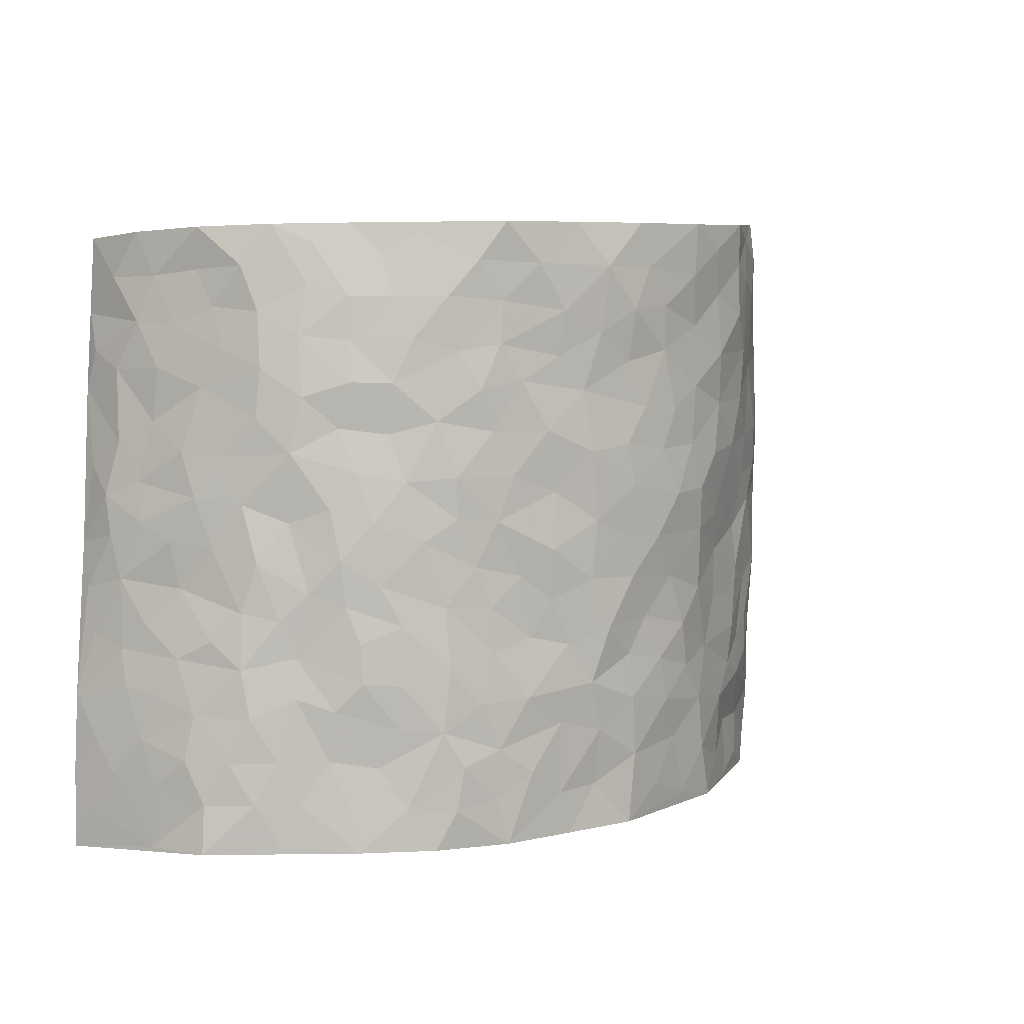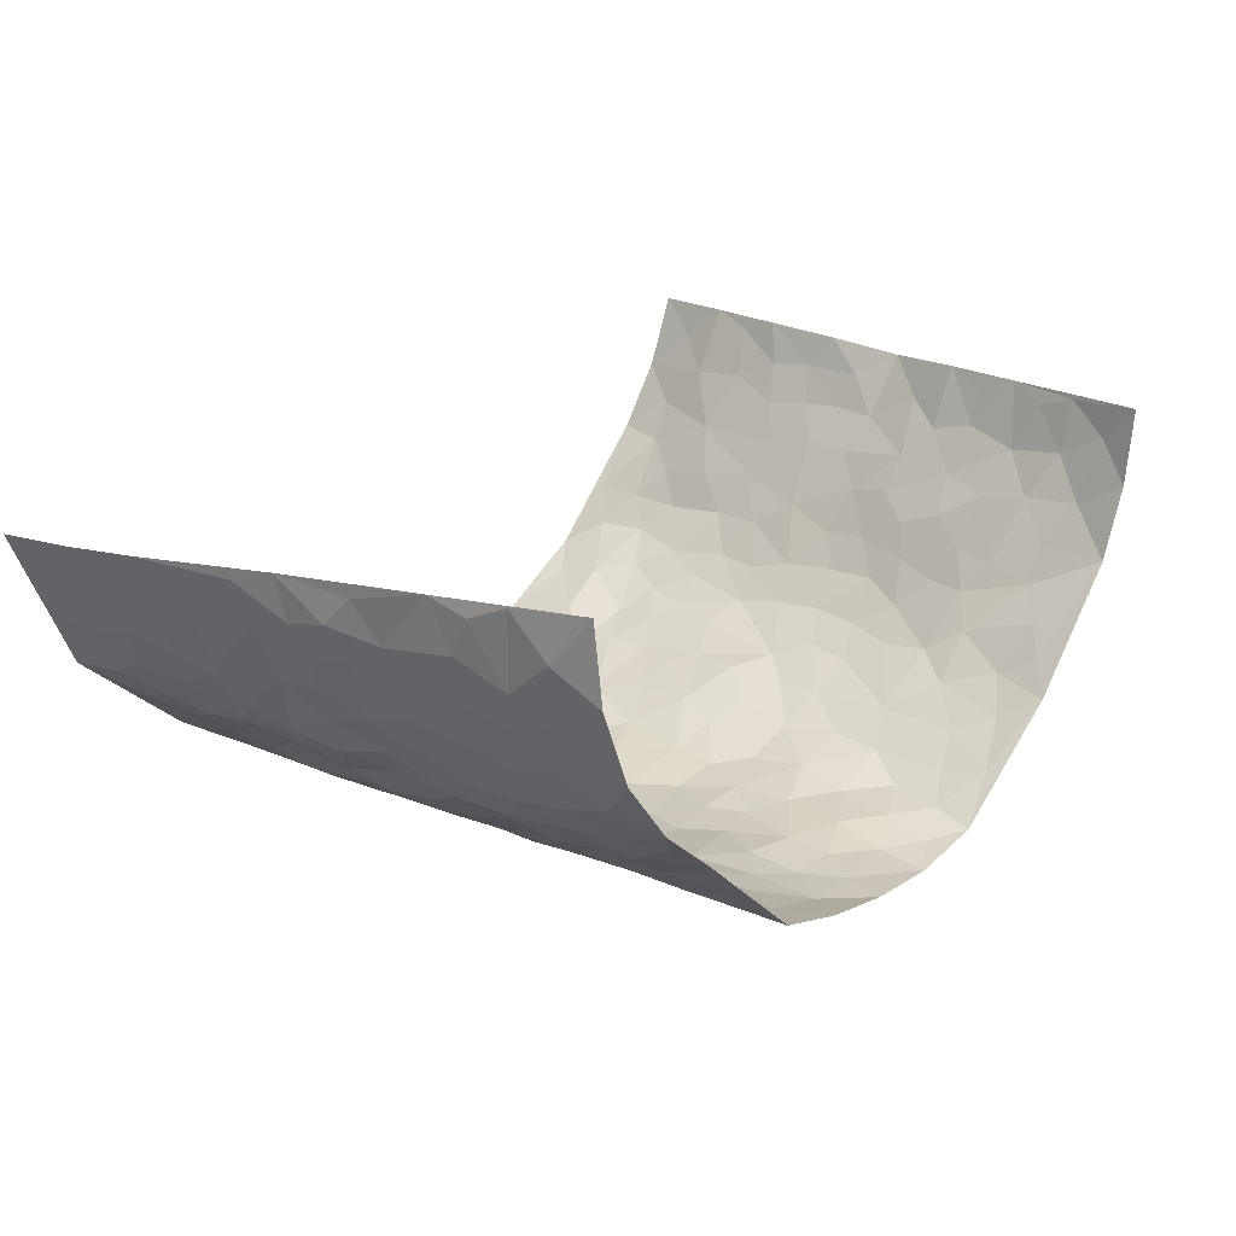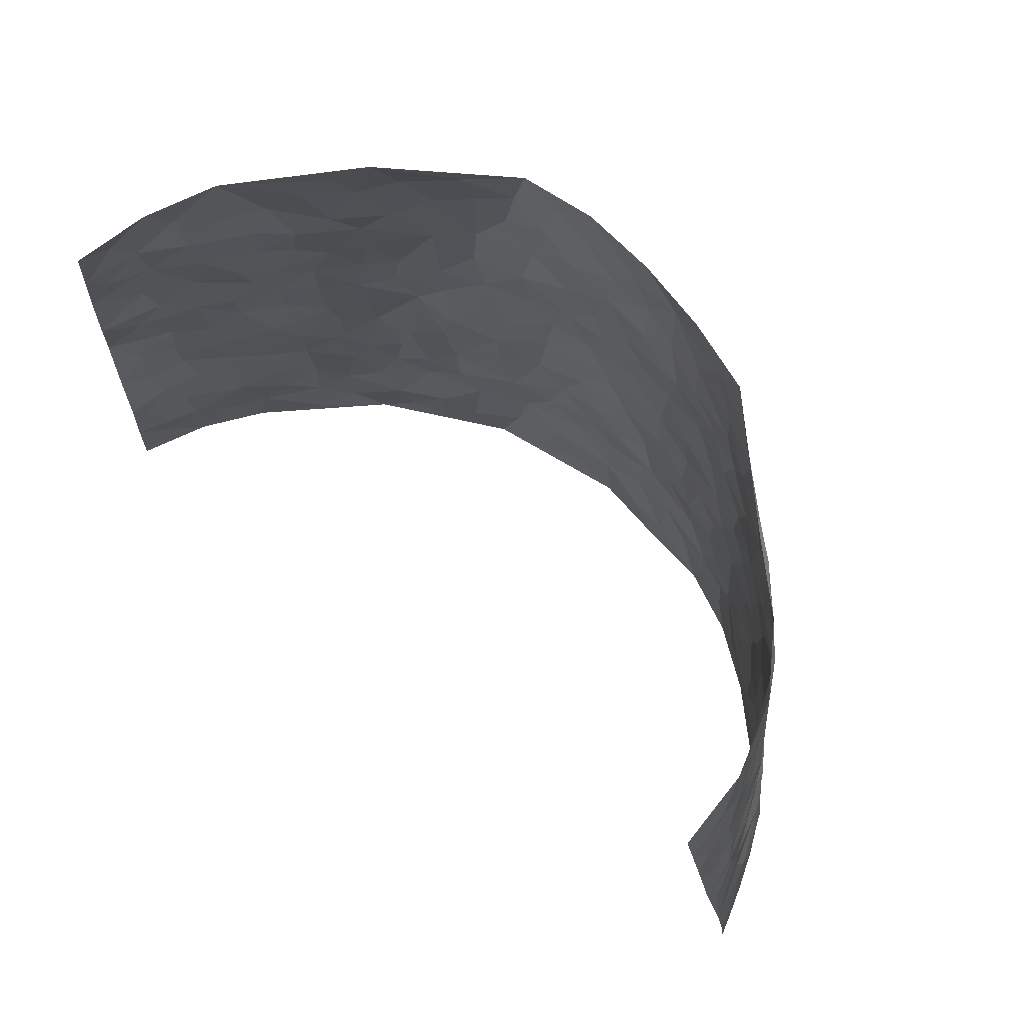
<metadata>
{"format":"obj","ext":"obj","renderer":"f3d","projection":"perspective","resolution":1024,"background":"white","views":[{"elev":6.0,"azim":138.8,"up":"+Y"},{"elev":22.4,"azim":128.8,"up":"+Z"},{"elev":71.2,"azim":42.0,"up":"+Y"}]}
</metadata>
<code>
v -0.7385 0.02191 0.3716
v -0.6602 1.013 0.3725
v 0.745 -0.01624 0.3301
v 0.6368 0.9707 0.4218
v -0.643 0.4078 0.2004
v -0.7363 0.5216 0.355
v -0.6784 0.3748 0.2527
v 0.0005522 0.0005475 -0.1983
v -0.7174 0.272 0.3724
v -0.7051 0.3577 0.3132
v -0.625 0.01542 0.1545
v -0.728 0.1476 0.3728
v -0.6011 0.3047 0.1277
v -0.6908 0.0208 0.2573
v -0.667 0.3052 0.2418
v -0.457 0.006262 -0.02657
v -0.7162 0.2094 0.3525
v -0.2854 0.1677 -0.1334
v -0.6356 0.3367 0.1835
v -0.6807 0.1377 0.2659
v -0.7149 0.08383 0.3195
v -0.657 0.08095 0.2035
v -0.5826 0.1377 0.1016
v -0.6167 0.08828 0.1431
v -0.6828 0.2253 0.2745
v -0.6964 0.2899 0.3058
v -0.6317 0.1916 0.1839
v -0.5889 0.2213 0.1172
v -0.6804 0.506 0.2538
v -0.7239 0.3972 0.366
v -0.593 1.011 0.1341
v -0.4932 0.228 -0.006484
v 0.2595 0.1552 -0.1671
v -0.7047 0.7691 0.3625
v -0.3516 0.3947 -0.1079
v -0.62 0.7668 0.1842
v -0.6262 0.8458 0.1973
v -0.5236 0.45 0.01721
v -0.5328 0.615 0.02654
v -0.4386 1.004 -0.05463
v -0.7027 0.7066 0.3407
v -0.5678 0.5735 0.07966
v -0.3708 0.7556 -0.1157
v -0.4727 0.2845 -0.02784
v -0.4338 0.228 -0.05663
v -0.4605 0.1661 -0.02984
v -0.4234 0.6402 -0.08261
v -0.352 0.5605 -0.1186
v 0.1656 0.4717 -0.1908
v -0.3221 0.2217 -0.1175
v -0.2092 0.6085 -0.1896
v -0.3593 0.63 -0.1189
v -0.291 0.05883 -0.1213
v -0.5418 0.7204 0.04924
v -0.3776 0.1958 -0.08928
v -0.6766 0.6356 0.2603
v -0.03641 0.346 -0.1975
v 0.05841 0.3364 -0.21
v 0.2901 0.4495 -0.1432
v -0.09553 0.5483 -0.2147
v -0.1654 0.5529 -0.2011
v 0.0941 0.6269 -0.2075
v -0.5535 0.3561 0.06273
v -0.6096 0.5875 0.1567
v -0.6855 0.8281 0.3382
v -0.5126 0.1354 0.01147
v -0.3492 0.01441 -0.08892
v -0.6415 0.4814 0.1967
v -0.5525 0.1807 0.05222
v -0.5426 0.0273 0.064
v -0.2412 0.001876 -0.1503
v -0.5494 0.09663 0.05607
v -0.5005 0.05906 0.00843
v -0.4064 0.04064 -0.05919
v -0.4195 0.1073 -0.0454
v -0.6838 0.7043 0.2772
v -0.6811 0.8912 0.3594
v -0.6085 0.5226 0.1458
v 0.002117 0.9947 -0.2212
v -0.6382 0.6902 0.2
v -0.5111 0.3213 0.006531
v -0.4755 0.4662 -0.03425
v 0.007727 0.5685 -0.2162
v -0.04902 0.4802 -0.2142
v 0.004331 0.4169 -0.2089
v -0.1224 0.1269 -0.1795
v -0.5105 0.6782 0.0009409
v -0.6992 0.5814 0.2993
v -0.5945 0.7037 0.1424
v -0.4239 0.2995 -0.065
v -0.5573 0.2765 0.06109
v -0.4624 0.6935 -0.04866
v -0.1715 0.4822 -0.1926
v -0.2524 0.4353 -0.1484
v -0.5548 0.6596 0.06724
v -0.01041 0.1146 -0.1999
v -0.395 0.513 -0.09312
v -0.332 0.289 -0.1185
v -0.2345 0.5021 -0.1656
v -0.1783 0.3795 -0.1817
v -0.7131 0.6448 0.3627
v -0.585 0.635 0.1185
v -0.6448 0.5953 0.2114
v -0.3417 0.1124 -0.08926
v -0.4808 0.5391 -0.02986
v -0.5797 0.4178 0.1037
v -0.1287 0.3218 -0.194
v -0.1476 0.2472 -0.1845
v -0.4782 0.6176 -0.03661
v 0.1086 0.7261 -0.1991
v -0.002283 0.212 -0.2036
v -0.07175 0.2708 -0.1975
v 0.006136 0.2857 -0.2
v -0.406 0.366 -0.0748
v -0.1946 0.1832 -0.171
v -0.5664 0.4983 0.07484
v -0.5076 0.3875 -5.074e-05
v -0.4623 0.3955 -0.04723
v -0.2962 0.524 -0.1387
v -0.2502 0.3496 -0.1484
v -0.3378 0.4683 -0.1106
v -0.2199 0.2704 -0.1586
v -0.08971 0.409 -0.201
v -0.5312 0.54 0.02438
v -0.09119 0.1958 -0.1938
v -0.2113 0.09299 -0.1633
v -0.3786 0.26 -0.08553
v -0.7068 0.4576 0.3136
v -0.6824 0.4383 0.2584
v 0.09299 0.4199 -0.2038
v 0.209 0.2351 -0.181
v 0.08385 0.514 -0.2067
v 0.02029 0.4855 -0.2101
v 0.1649 0.39 -0.1856
v 0.6413 0.4862 0.1967
v 0.2159 0.4314 -0.1682
v 0.2631 0.3114 -0.1593
v 0.1589 0.5647 -0.1861
v 0.1225 0.9944 -0.1992
v -0.286 0.6186 -0.1575
v 0.3867 0.8767 -0.05768
v 0.422 0.9919 0.003737
v -0.2132 0.7785 -0.1978
v -0.05714 0.8607 -0.2184
v -0.3101 0.349 -0.1256
v -0.4326 0.5699 -0.07225
v -0.07275 0.05144 -0.1878
v -0.1556 0.02176 -0.1695
v 0.1225 -0.0004074 -0.1838
v 0.01471 0.8557 -0.2228
v -0.01579 0.696 -0.2156
v 0.4023 0.1943 -0.09051
v 0.3348 0.288 -0.1344
v 0.5228 0.5212 0.03682
v 0.4795 0.5431 -0.0142
v 0.4277 0.1328 -0.0683
v 0.4837 0.2242 -0.02869
v 0.3954 0.3592 -0.09206
v 0.02423 0.637 -0.215
v -0.05872 0.6242 -0.2147
v -0.1455 0.7268 -0.2039
v -0.08598 0.6898 -0.2139
v -0.05914 0.7883 -0.2145
v -0.1361 0.6297 -0.2056
v 0.02136 0.771 -0.2118
v 0.2408 0.9943 -0.1637
v -0.0168 0.9231 -0.2213
v -0.2678 0.8442 -0.1887
v -0.1983 0.8776 -0.2026
v -0.3093 0.7805 -0.1608
v -0.2444 0.9957 -0.2091
v -0.2252 0.6945 -0.1829
v -0.3101 0.6996 -0.1532
v -0.1392 0.8265 -0.2064
v -0.1213 0.9946 -0.2287
v 0.2145 0.7433 -0.1697
v 0.1735 0.6641 -0.1871
v 0.3179 0.5927 -0.132
v 0.2568 0.5208 -0.1582
v 0.2593 0.6638 -0.1526
v 0.3951 0.7411 -0.06886
v 0.3395 0.6811 -0.1105
v 0.2787 0.7309 -0.1463
v 0.0706 0.9249 -0.2188
v 0.07947 0.8194 -0.2099
v 0.1452 0.8542 -0.1957
v 0.2428 0.8703 -0.1559
v 0.3071 0.7908 -0.1236
v 0.229 0.5933 -0.1674
v -0.6612 0.8847 0.272
v -0.5642 0.8276 0.09739
v -0.6669 0.7925 0.2574
v -0.6379 1.014 0.2502
v -0.6652 0.9568 0.312
v -0.6337 0.9371 0.2038
v -0.5936 0.898 0.1379
v -0.5165 0.938 0.03431
v -0.556 0.8964 0.07677
v -0.5697 0.7569 0.1026
v -0.495 0.8214 -0.002906
v -0.5318 0.7903 0.04769
v -0.4614 0.9077 -0.04256
v -0.371 0.8811 -0.1219
v -0.4777 0.9676 -0.01259
v -0.4297 0.8207 -0.07213
v -0.4098 0.9407 -0.0904
v -0.3266 0.9738 -0.1469
v -0.467 0.7664 -0.04154
v -0.3109 0.9014 -0.1638
v -0.2566 0.9284 -0.1963
v 0.1546 0.7819 -0.1876
v 0.2478 0.8016 -0.1556
v 0.1866 0.9293 -0.1831
v 0.3673 0.8094 -0.08448
v 0.3204 0.8778 -0.1149
v 0.3431 0.9772 -0.07211
v 0.2784 0.9343 -0.1404
v 0.3911 0.9428 -0.03523
v 0.3647 0.4907 -0.1049
v 0.3162 0.5266 -0.1311
v 0.4455 0.601 -0.03764
v 0.3986 0.6609 -0.06128
v 0.3837 0.5857 -0.08602
v 0.3463 0.188 -0.1317
v 0.4516 0.3317 -0.05457
v 0.4308 0.5199 -0.05985
v 0.3357 0.3862 -0.1244
v -0.1233 0.9108 -0.2216
v -0.1833 0.9544 -0.2174
v 0.3182 0.1314 -0.1496
v 0.5554 0.01101 0.02224
v 0.1979 0.3307 -0.1726
v 0.2661 0.3829 -0.1549
v 0.5287 0.2441 0.01403
v 0.5891 0.9861 0.1831
v 0.7256 0.2325 0.3506
v 0.4429 0.8079 -0.01901
v 0.6025 0.4794 0.1335
v 0.4465 0.7432 -0.02914
v 0.6927 0.4767 0.3757
v 0.5908 0.2893 0.0748
v 0.4721 0.4647 -0.03125
v 0.6502 0.3028 0.1669
v 0.5079 0.4115 0.005631
v 0.4621 -0.0005898 -0.05967
v 0.09062 0.2484 -0.202
v 0.4713 0.07406 -0.0436
v 0.1336 0.3159 -0.1918
v 0.3992 0.2642 -0.09452
v 0.6947 0.2525 0.25
v 0.5645 0.4567 0.06502
v 0.5281 0.07889 0.003748
v 0.4238 0.4231 -0.06913
v 0.5425 0.3674 0.03558
v 0.2846 0.2309 -0.1575
v 0.4507 0.2686 -0.05896
v 0.2639 0.07644 -0.1664
v 0.3592 -0.0004977 -0.1277
v 0.2458 9.985e-05 -0.1727
v 0.2018 0.1122 -0.1808
v 0.06878 0.1663 -0.1983
v 0.1451 0.1867 -0.1869
v 0.5544 0.1439 0.0275
v 0.6321 0.4128 0.1814
v 0.6417 0.2145 0.1334
v 0.5857 0.07694 0.04939
v 0.5842 0.379 0.08213
v 0.6179 0.3332 0.1175
v 0.689 0.3114 0.269
v 0.6172 0.5582 0.16
v 0.6128 0.1411 0.08245
v 0.6555 0.143 0.1404
v 0.6694 0.3554 0.2302
v 0.7055 0.3318 0.3247
v 0.6827 0.4232 0.2789
v 0.5227 0.3088 0.01878
v 0.6823 0.09675 0.1894
v 0.3292 0.06143 -0.1442
v 0.3954 0.06666 -0.101
v 0.07087 0.07519 -0.1872
v 0.143 0.06945 -0.183
v 0.6664 0.724 0.3994
v 0.6404 0.07397 0.1098
v 0.5853 0.2115 0.05869
v 0.7011 0.4045 0.3502
v 0.6845 0.4921 0.3051
v 0.6706 0.2413 0.1884
v 0.4901 0.1447 -0.0209
v 0.6487 -0.003143 0.1035
v 0.4661 0.3904 -0.03613
v 0.7306 0.04809 0.2973
v 0.7384 0.1083 0.3393
v 0.6898 0.17 0.2116
v 0.7144 0.1112 0.2622
v 0.686 -0.0006442 0.1923
v 0.7229 0.1728 0.3046
v 0.5716 0.549 0.09436
v 0.5843 0.6255 0.1197
v 0.5216 0.6315 0.03227
v 0.6369 0.6768 0.247
v 0.5451 0.765 0.07787
v 0.6781 0.6024 0.366
v 0.6227 0.631 0.1865
v 0.6576 0.58 0.265
v 0.5972 0.7331 0.1661
v 0.6627 0.5171 0.2496
v 0.6831 0.5562 0.32
v 0.6656 0.6423 0.3052
v 0.5537 0.6864 0.07951
v 0.5056 0.7197 0.02273
v 0.4604 0.6705 -0.01237
v 0.6402 0.8359 0.2848
v 0.5779 0.8601 0.1588
v 0.6319 0.7629 0.239
v 0.6571 0.7593 0.3209
v 0.6123 0.8305 0.2166
v 0.6517 0.8476 0.4078
v 0.5749 0.7932 0.1361
v 0.6605 0.7875 0.3807
v 0.588 0.919 0.1895
v 0.63 0.9796 0.2989
v 0.5152 0.99 0.08458
v 0.6211 0.9095 0.261
v 0.6458 0.9071 0.3445
v 0.5536 0.9253 0.116
v 0.4841 0.8951 0.03472
v 0.4395 0.8773 -0.01457
v 0.4729 0.9629 0.03865
v 0.5004 0.8163 0.03513
v 0.5402 0.8533 0.09048
f 29 6 128
f 12 21 20
f 26 10 9
f 55 45 46
f 27 19 15
f 26 9 17
f 101 6 88
f 12 1 21
f 7 15 19
f 125 86 96
f 84 123 85
f 129 29 128
f 25 27 15
f 12 20 17
f 73 75 66
f 22 14 11
f 26 17 25
f 9 12 17
f 25 15 26
f 5 129 7
f 52 146 48
f 55 18 50
f 7 19 5
f 20 27 25
f 124 82 105
f 41 76 34
f 20 14 22
f 14 20 21
f 14 21 1
f 24 22 11
f 24 27 22
f 72 66 69
f 69 32 91
f 70 24 11
f 24 23 27
f 17 20 25
f 27 20 22
f 10 15 7
f 10 26 15
f 23 28 27
f 27 13 19
f 28 23 69
f 13 27 28
f 119 121 94
f 10 7 129
f 6 30 128
f 9 10 30
f 36 192 80
f 80 102 89
f 118 81 44
f 64 103 78
f 115 126 86
f 45 32 46
f 91 63 13
f 129 68 29
f 95 87 54
f 95 54 199
f 202 40 204
f 82 97 105
f 29 88 6
f 18 55 104
f 148 126 71
f 38 82 124
f 50 18 122
f 117 82 38
f 5 19 106
f 82 117 118
f 80 64 102
f 127 45 55
f 194 77 190
f 98 35 114
f 39 124 105
f 127 50 98
f 106 19 13
f 66 75 46
f 39 95 42
f 63 117 38
f 95 89 102
f 101 56 76
f 51 140 99
f 18 53 126
f 62 83 132
f 45 127 90
f 112 113 57
f 103 29 68
f 130 85 58
f 109 39 105
f 35 94 121
f 113 246 58
f 151 165 163
f 120 100 94
f 114 127 98
f 192 190 65
f 95 39 87
f 36 191 37
f 67 104 74
f 56 101 88
f 13 63 106
f 192 34 76
f 268 241 243
f 108 115 125
f 93 84 60
f 133 84 85
f 156 288 157
f 101 76 41
f 80 103 64
f 105 97 146
f 99 61 51
f 92 109 47
f 125 96 111
f 158 227 153
f 75 104 55
f 69 66 32
f 81 91 32
f 106 78 68
f 42 64 78
f 77 34 65
f 24 70 72
f 75 73 16
f 16 71 67
f 2 34 77
f 13 28 91
f 103 56 88
f 56 80 76
f 72 69 23
f 11 16 70
f 16 73 70
f 16 67 74
f 115 18 126
f 24 72 23
f 73 72 70
f 16 74 75
f 72 73 66
f 32 45 44
f 84 83 60
f 66 46 32
f 78 106 116
f 117 63 81
f 67 53 104
f 103 68 78
f 69 91 28
f 36 80 89
f 106 38 116
f 106 68 5
f 81 118 117
f 62 132 138
f 32 44 81
f 53 67 71
f 57 58 85
f 123 100 107
f 93 60 61
f 33 230 224
f 8 96 147
f 132 133 130
f 140 48 119
f 93 100 123
f 122 98 50
f 164 60 160
f 53 71 126
f 125 112 108
f 193 194 195
f 75 55 46
f 63 91 81
f 56 103 80
f 196 198 31
f 18 104 53
f 121 48 97
f 38 106 63
f 118 97 82
f 97 35 121
f 51 172 140
f 130 134 49
f 87 39 109
f 288 252 263
f 97 114 35
f 47 43 92
f 57 113 58
f 248 130 58
f 34 101 41
f 114 90 127
f 116 124 42
f 145 94 35
f 118 114 97
f 167 79 175
f 98 145 35
f 85 123 57
f 43 47 52
f 199 36 89
f 42 78 116
f 159 83 62
f 88 29 103
f 74 104 75
f 118 44 90
f 173 140 172
f 42 95 102
f 190 192 37
f 65 190 77
f 89 95 199
f 125 111 112
f 92 87 109
f 18 115 122
f 177 180 176
f 112 57 107
f 109 105 146
f 93 94 100
f 285 286 275
f 96 86 147
f 137 232 131
f 57 123 107
f 87 92 208
f 49 134 136
f 132 130 49
f 161 164 162
f 50 127 55
f 122 108 107
f 122 107 100
f 48 140 52
f 118 90 114
f 99 119 94
f 123 84 93
f 36 37 192
f 48 121 119
f 120 122 100
f 39 42 124
f 38 124 116
f 248 58 246
f 44 45 90
f 98 122 120
f 146 52 47
f 94 93 99
f 168 209 170
f 212 183 188
f 202 197 200
f 42 102 64
f 107 108 112
f 99 93 61
f 8 280 96
f 112 111 113
f 125 115 86
f 115 108 122
f 128 30 10
f 5 68 129
f 10 129 128
f 132 49 138
f 83 84 133
f 130 133 85
f 83 133 132
f 248 134 130
f 156 152 224
f 151 110 165
f 212 186 211
f 153 224 249
f 254 251 244
f 246 261 262
f 225 158 249
f 49 136 179
f 185 184 150
f 214 188 181
f 181 188 182
f 161 163 174
f 143 170 172
f 110 211 185
f 184 79 167
f 174 228 169
f 62 110 159
f 163 150 144
f 210 169 229
f 170 143 168
f 176 211 110
f 98 120 145
f 94 145 120
f 48 146 97
f 109 146 47
f 148 86 126
f 147 86 148
f 71 8 148
f 8 147 148
f 244 276 254
f 232 136 134
f 174 143 161
f 60 83 160
f 163 162 151
f 159 160 83
f 261 281 262
f 259 281 149
f 219 220 59
f 246 113 111
f 33 255 131
f 157 256 152
f 137 255 153
f 230 278 279
f 262 260 33
f 154 155 242
f 131 255 137
f 248 131 232
f 281 280 149
f 259 258 278
f 220 179 59
f 159 151 160
f 162 160 151
f 164 61 60
f 228 174 144
f 144 174 163
f 159 110 151
f 161 172 164
f 186 184 185
f 161 162 163
f 61 164 51
f 160 162 164
f 187 217 213
f 150 163 165
f 205 202 200
f 79 184 139
f 170 43 173
f 174 169 143
f 161 143 172
f 167 144 150
f 176 180 183
f 172 170 173
f 223 226 221
f 185 150 165
f 99 140 119
f 207 206 203
f 172 51 164
f 43 52 173
f 173 52 140
f 167 175 228
f 228 229 169
f 210 168 169
f 177 110 62
f 189 138 179
f 62 138 177
f 136 232 233
f 181 182 222
f 150 184 167
f 178 180 189
f 49 179 138
f 177 138 189
f 180 178 182
f 178 179 220
f 307 308 304
f 222 223 221
f 215 187 188
f 176 183 212
f 187 213 186
f 214 215 188
f 185 211 186
f 237 181 239
f 182 188 183
f 110 185 165
f 216 215 141
f 211 176 212
f 182 183 180
f 176 110 177
f 213 184 186
f 178 189 179
f 177 189 180
f 195 190 37
f 197 198 200
f 195 194 190
f 34 192 65
f 80 192 76
f 37 196 195
f 194 2 77
f 193 2 194
f 196 37 191
f 31 193 195
f 198 196 191
f 31 195 196
f 199 201 191
f 197 204 31
f 198 191 201
f 31 198 197
f 201 199 54
f 36 199 191
f 54 208 201
f 208 43 205
f 208 54 87
f 198 201 200
f 206 205 203
f 43 170 203
f 210 207 209
f 40 202 206
f 31 204 40
f 197 202 204
f 208 205 200
f 43 203 205
f 205 206 202
f 203 209 207
f 171 40 207
f 40 206 207
f 208 200 201
f 43 208 92
f 170 209 203
f 168 143 169
f 207 210 171
f 168 210 209
f 188 187 212
f 212 187 186
f 166 139 213
f 184 213 139
f 237 214 181
f 215 214 141
f 216 141 218
f 213 217 166
f 142 166 216
f 217 216 166
f 187 215 217
f 216 217 215
f 237 141 214
f 142 216 218
f 223 222 182
f 179 136 59
f 223 220 219
f 267 238 251
f 237 327 141
f 223 182 178
f 158 290 253
f 220 223 178
f 59 233 227
f 233 59 136
f 248 246 131
f 153 249 158
f 251 254 267
f 223 219 226
f 111 261 246
f 297 251 238
f 276 256 157
f 167 228 144
f 229 228 175
f 175 171 229
f 229 171 210
f 260 257 33
f 265 271 272
f 266 289 283
f 269 243 250
f 249 224 152
f 266 283 271
f 227 233 137
f 253 227 158
f 325 313 320
f 135 264 275
f 310 329 239
f 270 298 297
f 249 256 225
f 275 273 269
f 311 222 221
f 155 154 299
f 234 276 157
f 310 311 299
f 222 239 181
f 221 226 155
f 266 263 252
f 242 290 244
f 264 273 275
f 273 264 243
f 242 244 154
f 276 290 225
f 288 234 157
f 240 282 302
f 275 286 306
f 225 290 158
f 234 263 284
f 241 254 276
f 233 232 137
f 137 153 227
f 264 135 238
f 244 251 154
f 260 259 257
f 227 253 219
f 33 224 255
f 154 297 299
f 240 302 307
f 297 154 251
f 264 268 243
f 253 226 219
f 271 284 263
f 277 294 293
f 290 242 253
f 241 234 284
f 59 227 219
f 242 155 226
f 252 245 231
f 157 152 156
f 257 230 33
f 152 256 249
f 278 230 257
f 262 33 131
f 224 153 255
f 259 278 257
f 134 248 232
f 230 279 224
f 96 261 111
f 261 96 280
f 280 281 261
f 246 262 131
f 252 247 245
f 268 267 241
f 283 277 272
f 288 247 252
f 275 274 285
f 295 291 294
f 267 268 264
f 263 234 288
f 309 310 299
f 290 276 244
f 283 272 271
f 267 254 241
f 265 243 241
f 236 240 285
f 297 238 270
f 303 305 298
f 241 276 234
f 221 155 299
f 272 277 293
f 250 243 287
f 286 285 240
f 284 271 265
f 271 263 266
f 295 3 291
f 225 256 276
f 241 284 265
f 289 266 231
f 3 292 291
f 321 235 323
f 293 294 296
f 279 278 258
f 245 279 258
f 279 156 224
f 260 281 259
f 280 8 149
f 262 281 260
f 231 266 252
f 267 264 238
f 306 304 270
f 283 289 295
f 243 269 273
f 236 269 250
f 294 292 296
f 274 236 285
f 269 274 275
f 250 287 293
f 245 289 231
f 236 274 269
f 156 279 247
f 242 226 253
f 247 279 245
f 243 265 287
f 288 156 247
f 265 272 293
f 296 292 236
f 293 287 265
f 295 294 277
f 277 283 295
f 236 250 296
f 289 3 295
f 292 294 291
f 293 296 250
f 300 304 308
f 325 320 235
f 329 330 326
f 270 304 303
f 270 303 298
f 309 305 301
f 135 306 270
f 299 297 298
f 298 309 299
f 238 135 270
f 300 314 305
f 303 300 305
f 304 306 307
f 300 303 304
f 282 319 315
f 322 325 235
f 275 306 135
f 307 306 286
f 240 307 286
f 308 307 302
f 302 282 308
f 308 282 315
f 305 309 298
f 310 309 301
f 310 301 329
f 310 239 311
f 222 311 239
f 299 311 221
f 319 312 315
f 312 323 316
f 301 305 318
f 305 314 316
f 300 308 315
f 316 314 312
f 312 314 315
f 315 314 300
f 323 312 324
f 316 313 318
f 282 4 317
f 330 313 325
f 4 321 324
f 235 320 323
f 282 317 319
f 312 319 317
f 326 325 322
f 316 320 313
f 316 318 305
f 142 218 327
f 327 218 141
f 316 323 320
f 324 312 317
f 4 324 317
f 321 323 324
f 318 313 330
f 328 326 322
f 326 327 329
f 329 327 237
f 326 328 327
f 322 142 328
f 327 328 142
f 329 237 239
f 301 318 330
f 326 330 325
f 330 329 301

</code>
